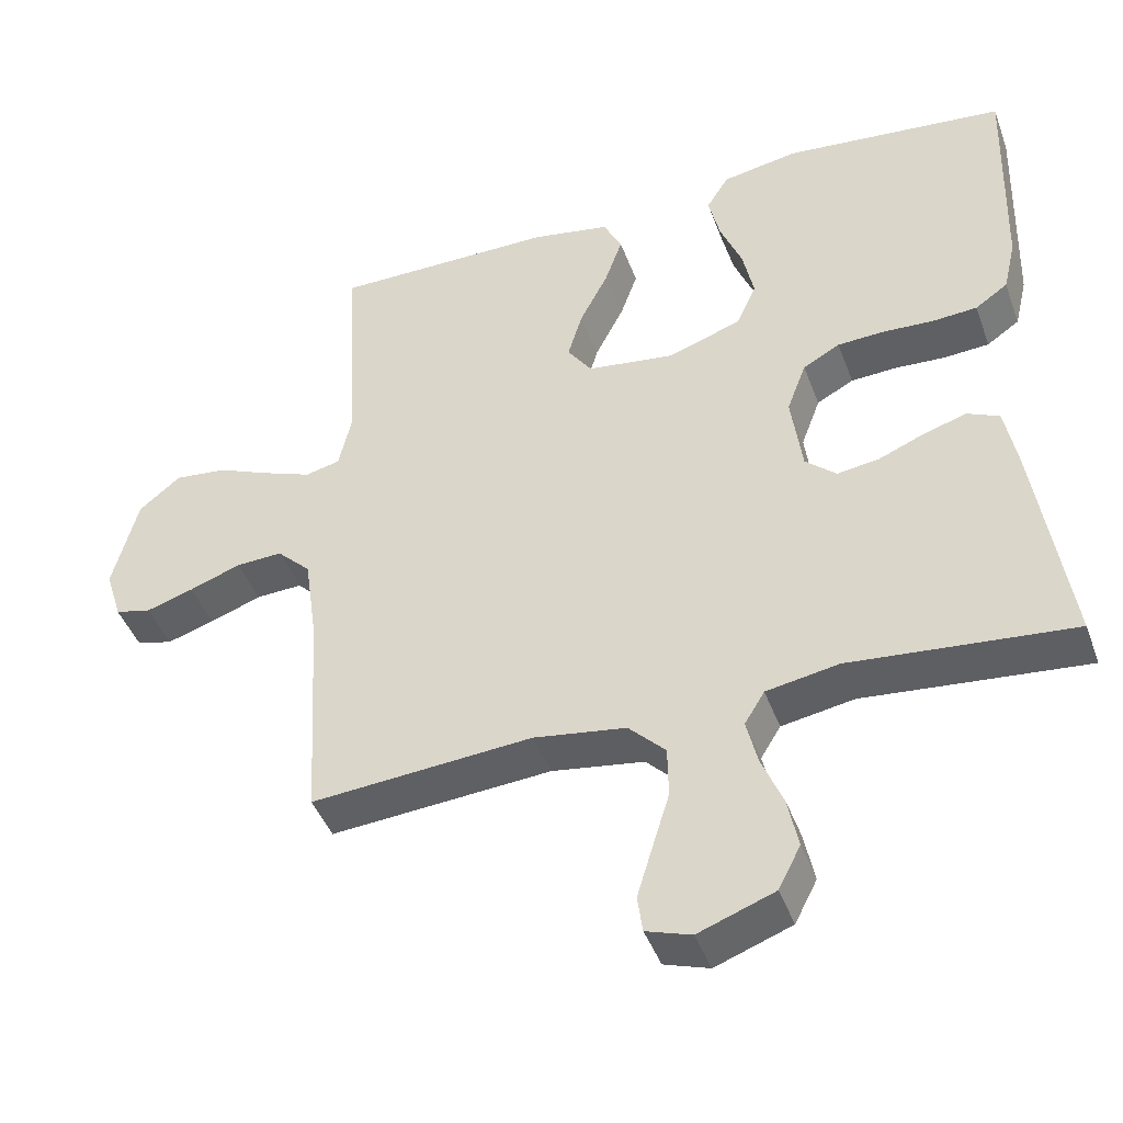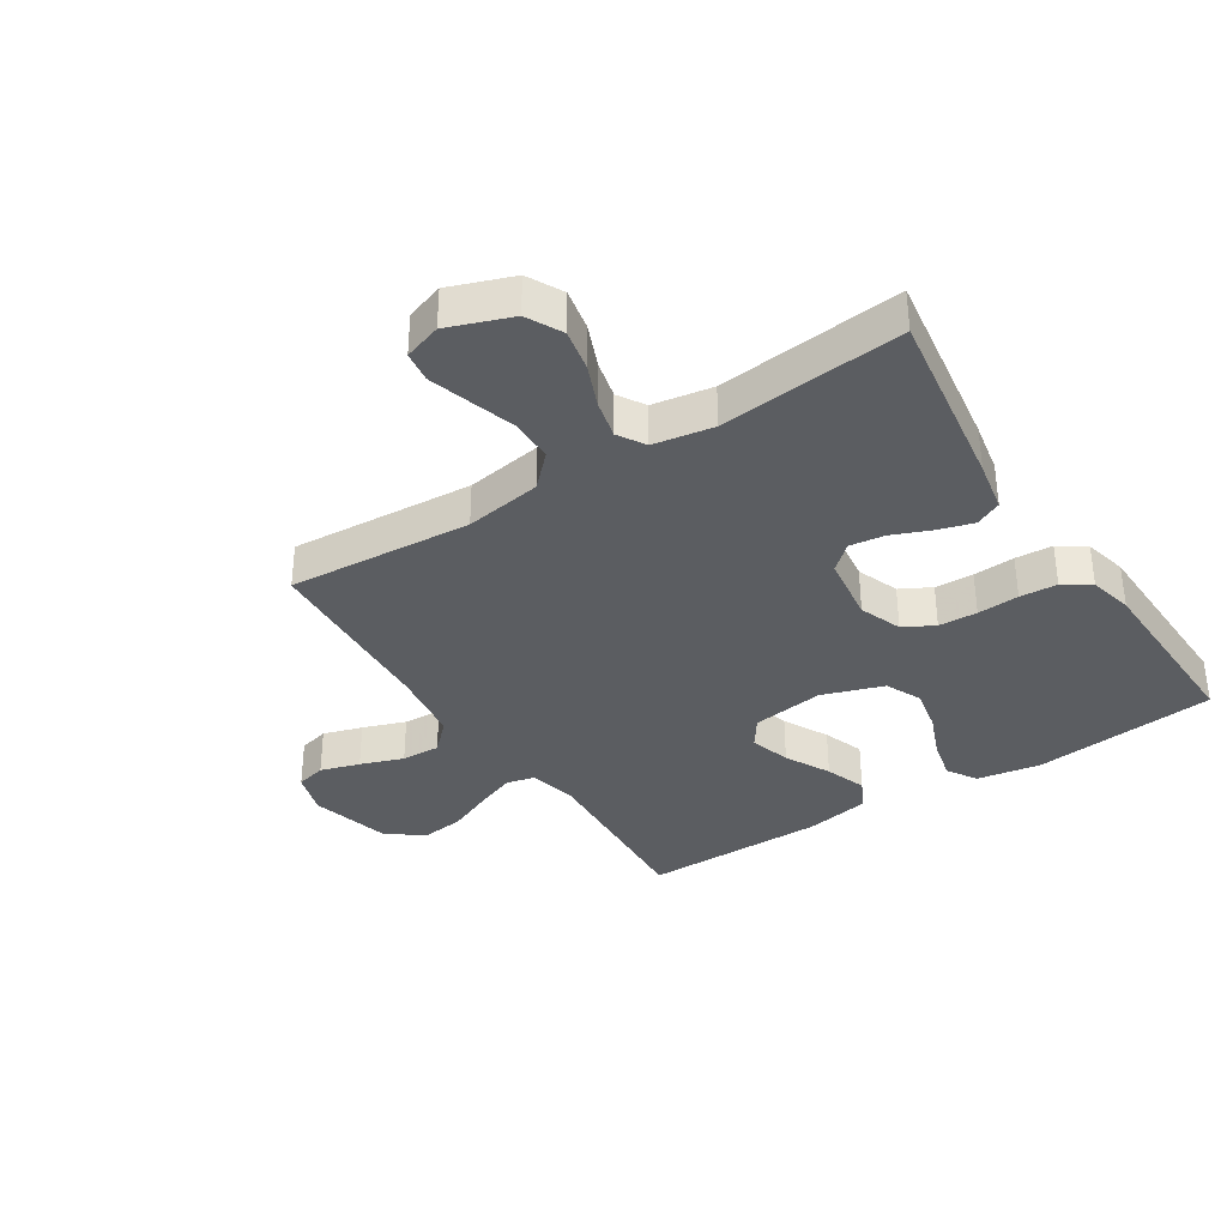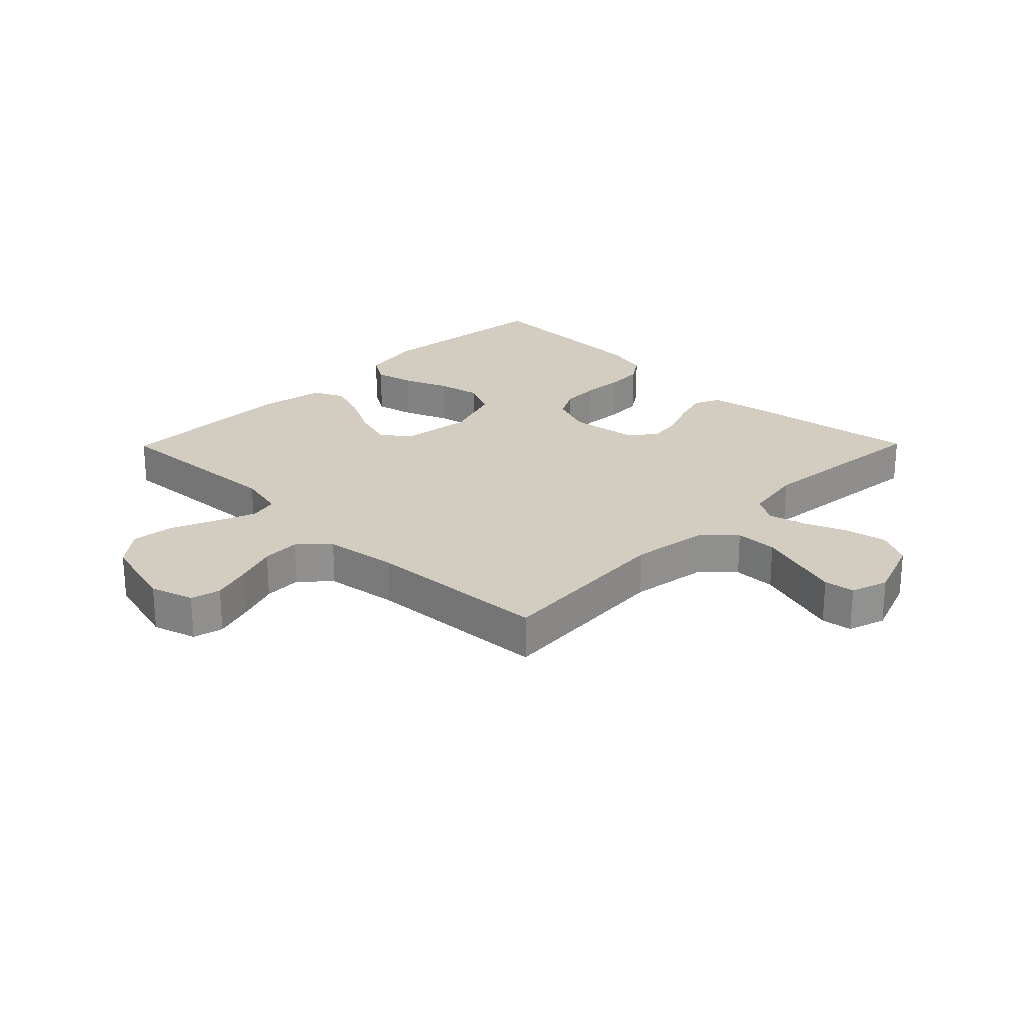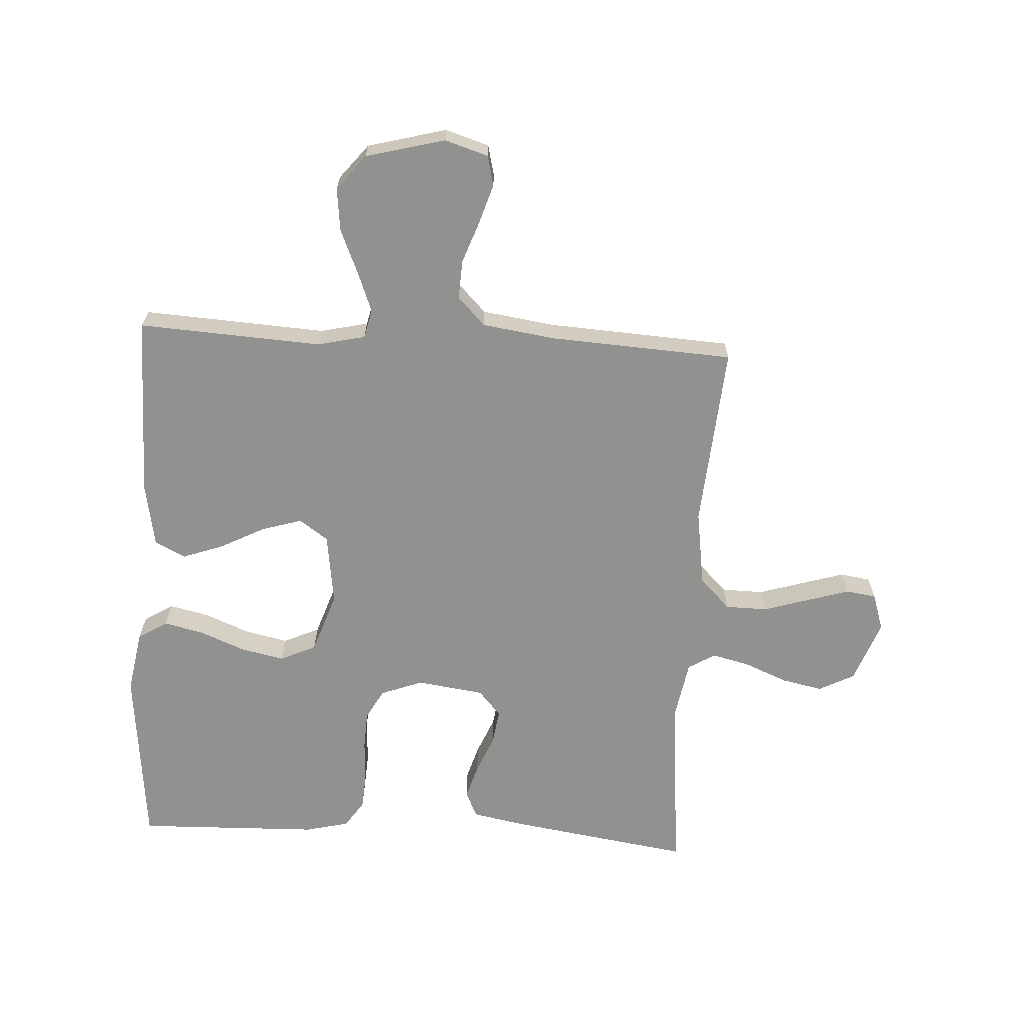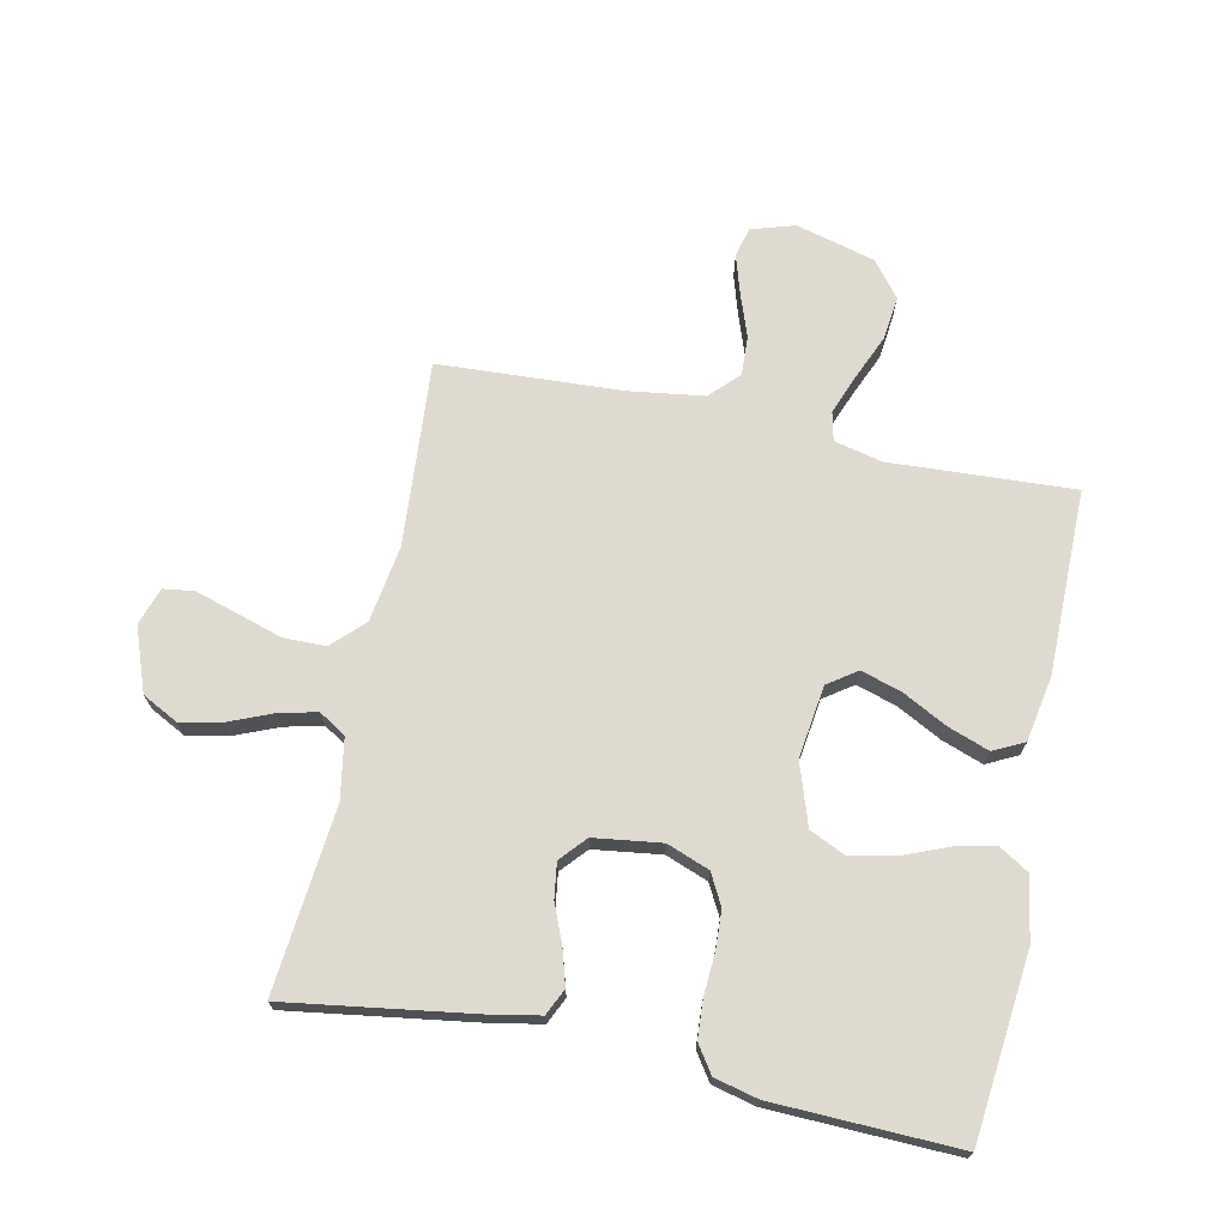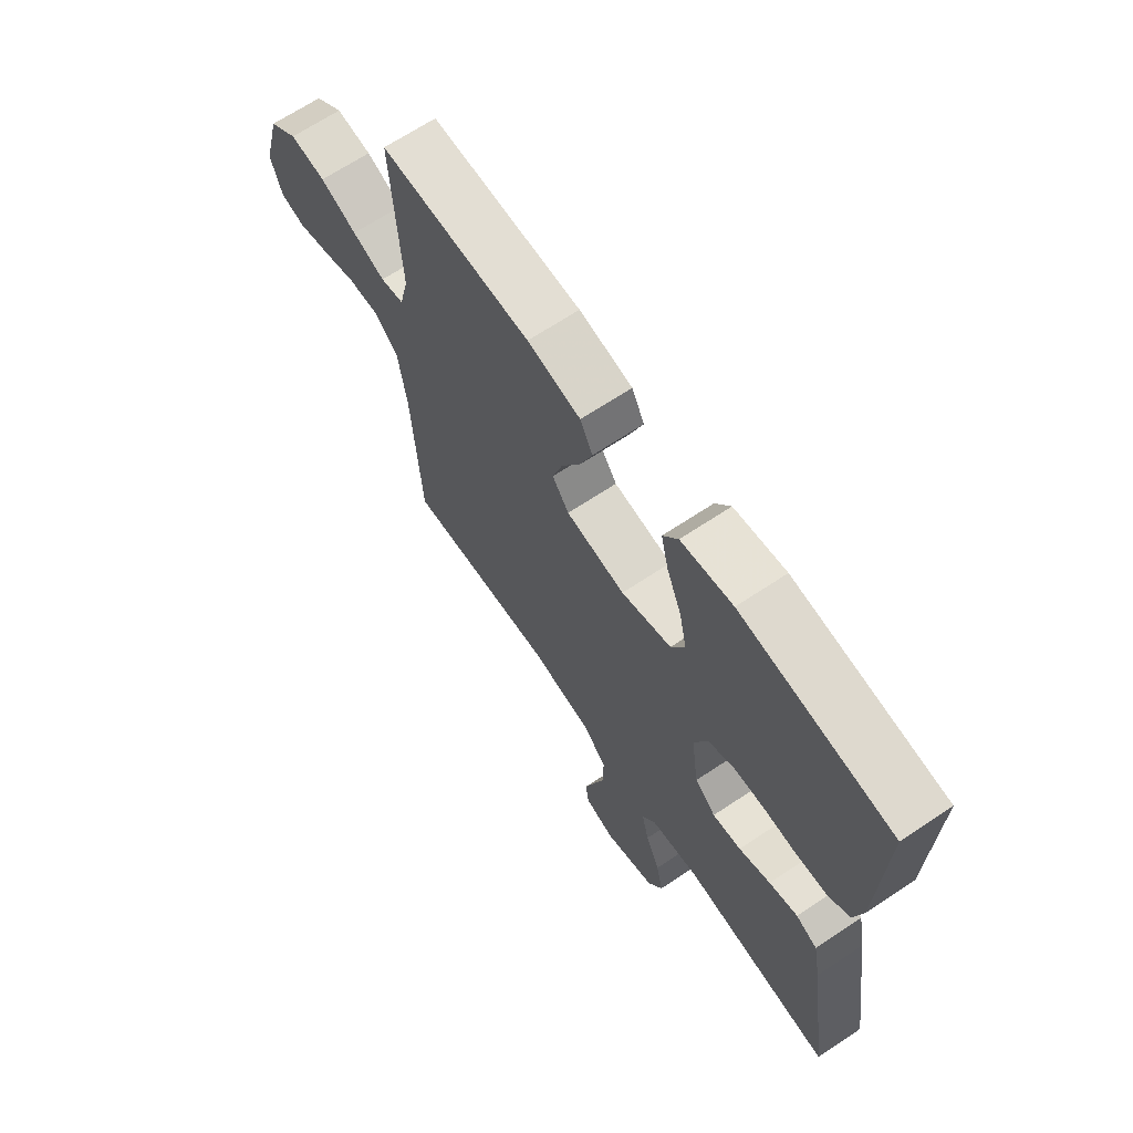
<metadata>
{"format":"obj","ext":"obj","renderer":"f3d","projection":"perspective","resolution":1024,"background":"white","views":[{"elev":-43.6,"azim":-160.5,"up":"+Z"},{"elev":-35.7,"azim":-147.1,"up":"+Y"},{"elev":24.4,"azim":134.6,"up":"+Y"},{"elev":-65.9,"azim":86.7,"up":"+Y"},{"elev":70.8,"azim":-78.0,"up":"+Y"},{"elev":67.3,"azim":-123.7,"up":"+Z"}]}
</metadata>
<code>
v -0.5 0.07 -0.5
v -0.455 0.07 -0.2
v -0.439 0.07 -0.116
v -0.396 0.07 -0.096
v -0.339 0.07 -0.113
v -0.276 0.07 -0.139
v -0.219 0.07 -0.147
v -0.177 0.07 -0.11
v -0.162 0.07 0
v -0.188 0.07 0.069
v -0.238 0.07 0.096
v -0.301 0.07 0.099
v -0.369 0.07 0.095
v -0.43 0.07 0.099
v -0.474 0.07 0.129
v -0.491 0.07 0.2
v -0.5 0.07 0.5
v -0.2 0.07 0.531
v -0.097 0.07 0.513
v -0.067 0.07 0.465
v -0.082 0.07 0.4
v -0.112 0.07 0.326
v -0.127 0.07 0.255
v -0.1 0.07 0.196
v 0 0.07 0.162
v 0.118 0.07 0.178
v 0.151 0.07 0.225
v 0.131 0.07 0.291
v 0.093 0.07 0.364
v 0.069 0.07 0.431
v 0.094 0.07 0.481
v 0.2 0.07 0.5
v 0.5 0.07 0.5
v 0.483 0.07 0.2
v 0.501 0.07 0.122
v 0.548 0.07 0.111
v 0.613 0.07 0.136
v 0.686 0.07 0.167
v 0.757 0.07 0.175
v 0.814 0.07 0.129
v 0.848 0.07 0
v 0.826 0.07 -0.071
v 0.777 0.07 -0.083
v 0.713 0.07 -0.063
v 0.643 0.07 -0.038
v 0.58 0.07 -0.035
v 0.534 0.07 -0.08
v 0.517 0.07 -0.2
v 0.5 0.07 -0.5
v 0.2 0.07 -0.477
v 0.075 0.07 -0.496
v 0.025 0.07 -0.546
v 0.024 0.07 -0.615
v 0.047 0.07 -0.689
v 0.068 0.07 -0.758
v 0.061 0.07 -0.808
v 0 0.07 -0.828
v -0.103 0.07 -0.79
v -0.133 0.07 -0.732
v -0.119 0.07 -0.664
v -0.09 0.07 -0.594
v -0.075 0.07 -0.532
v -0.102 0.07 -0.488
v -0.2 0.07 -0.471
v -0.5 0 -0.5
v -0.455 0 -0.2
v -0.439 0 -0.116
v -0.396 0 -0.096
v -0.339 0 -0.113
v -0.276 0 -0.139
v -0.219 0 -0.147
v -0.177 0 -0.11
v -0.162 0 0
v -0.188 0 0.069
v -0.238 0 0.096
v -0.301 0 0.099
v -0.369 0 0.095
v -0.43 0 0.099
v -0.474 0 0.129
v -0.491 0 0.2
v -0.5 0 0.5
v -0.2 0 0.531
v -0.097 0 0.513
v -0.067 0 0.465
v -0.082 0 0.4
v -0.112 0 0.326
v -0.127 0 0.255
v -0.1 0 0.196
v 0 0 0.162
v 0.118 0 0.178
v 0.151 0 0.225
v 0.131 0 0.291
v 0.093 0 0.364
v 0.069 0 0.431
v 0.094 0 0.481
v 0.2 0 0.5
v 0.5 0 0.5
v 0.483 0 0.2
v 0.501 0 0.122
v 0.548 0 0.111
v 0.613 0 0.136
v 0.686 0 0.167
v 0.757 0 0.175
v 0.814 0 0.129
v 0.848 0 0
v 0.826 0 -0.071
v 0.777 0 -0.083
v 0.713 0 -0.063
v 0.643 0 -0.038
v 0.58 0 -0.035
v 0.534 0 -0.08
v 0.517 0 -0.2
v 0.5 0 -0.5
v 0.2 0 -0.477
v 0.075 0 -0.496
v 0.025 0 -0.546
v 0.024 0 -0.615
v 0.047 0 -0.689
v 0.068 0 -0.758
v 0.061 0 -0.808
v 0 0 -0.828
v -0.103 0 -0.79
v -0.133 0 -0.732
v -0.119 0 -0.664
v -0.09 0 -0.594
v -0.075 0 -0.532
v -0.102 0 -0.488
v -0.2 0 -0.471
f 59 60 61
f 58 59 61
f 57 58 61
f 56 57 61
f 55 56 61
f 54 55 61
f 53 54 61
f 52 53 61 62
f 51 52 62 63
f 48 49 50
f 51 63 64
f 50 51 64
f 48 50 64
f 47 48 64
f 43 44 45
f 42 43 45
f 41 42 45
f 40 41 45
f 39 40 45
f 38 39 45
f 37 38 45
f 36 37 45 46
f 47 64 1
f 46 47 1
f 36 46 1
f 35 36 1
f 32 33 34
f 31 32 34
f 30 31 34
f 29 30 34
f 28 29 34
f 20 21 22
f 19 20 22
f 18 19 22
f 17 18 22
f 16 17 22
f 15 16 22
f 14 15 22
f 13 14 22
f 12 13 22
f 11 12 22 23
f 10 11 23 24
f 4 5 6
f 3 4 6
f 2 3 6
f 1 2 6
f 1 6 7
f 35 1 7 8
f 27 28 34 35
f 26 27 35
f 35 8 9
f 26 35 9
f 25 26 9
f 9 10 24 25
f 125 124 123
f 125 123 122
f 125 122 121
f 125 121 120
f 125 120 119
f 125 119 118
f 125 118 117
f 126 125 117 116
f 127 126 116 115
f 114 113 112
f 128 127 115
f 128 115 114
f 128 114 112
f 128 112 111
f 109 108 107
f 109 107 106
f 109 106 105
f 109 105 104
f 109 104 103
f 109 103 102
f 109 102 101
f 110 109 101 100
f 65 128 111
f 65 111 110
f 65 110 100
f 65 100 99
f 98 97 96
f 98 96 95
f 98 95 94
f 98 94 93
f 98 93 92
f 86 85 84
f 86 84 83
f 86 83 82
f 86 82 81
f 86 81 80
f 86 80 79
f 86 79 78
f 86 78 77
f 86 77 76
f 87 86 76 75
f 88 87 75 74
f 70 69 68
f 70 68 67
f 70 67 66
f 70 66 65
f 71 70 65
f 72 71 65 99
f 99 98 92 91
f 99 91 90
f 73 72 99
f 73 99 90
f 73 90 89
f 89 88 74 73
f 1 65 66 2
f 2 66 67 3
f 3 67 68 4
f 4 68 69 5
f 5 69 70 6
f 6 70 71 7
f 7 71 72 8
f 8 72 73 9
f 9 73 74 10
f 10 74 75 11
f 11 75 76 12
f 12 76 77 13
f 13 77 78 14
f 14 78 79 15
f 15 79 80 16
f 16 80 81 17
f 17 81 82 18
f 18 82 83 19
f 19 83 84 20
f 20 84 85 21
f 21 85 86 22
f 22 86 87 23
f 23 87 88 24
f 24 88 89 25
f 25 89 90 26
f 26 90 91 27
f 27 91 92 28
f 28 92 93 29
f 29 93 94 30
f 30 94 95 31
f 31 95 96 32
f 32 96 97 33
f 33 97 98 34
f 34 98 99 35
f 35 99 100 36
f 36 100 101 37
f 37 101 102 38
f 38 102 103 39
f 39 103 104 40
f 40 104 105 41
f 41 105 106 42
f 42 106 107 43
f 43 107 108 44
f 44 108 109 45
f 45 109 110 46
f 46 110 111 47
f 47 111 112 48
f 48 112 113 49
f 49 113 114 50
f 50 114 115 51
f 51 115 116 52
f 52 116 117 53
f 53 117 118 54
f 54 118 119 55
f 55 119 120 56
f 56 120 121 57
f 57 121 122 58
f 58 122 123 59
f 59 123 124 60
f 60 124 125 61
f 61 125 126 62
f 62 126 127 63
f 63 127 128 64
f 64 128 65 1

</code>
